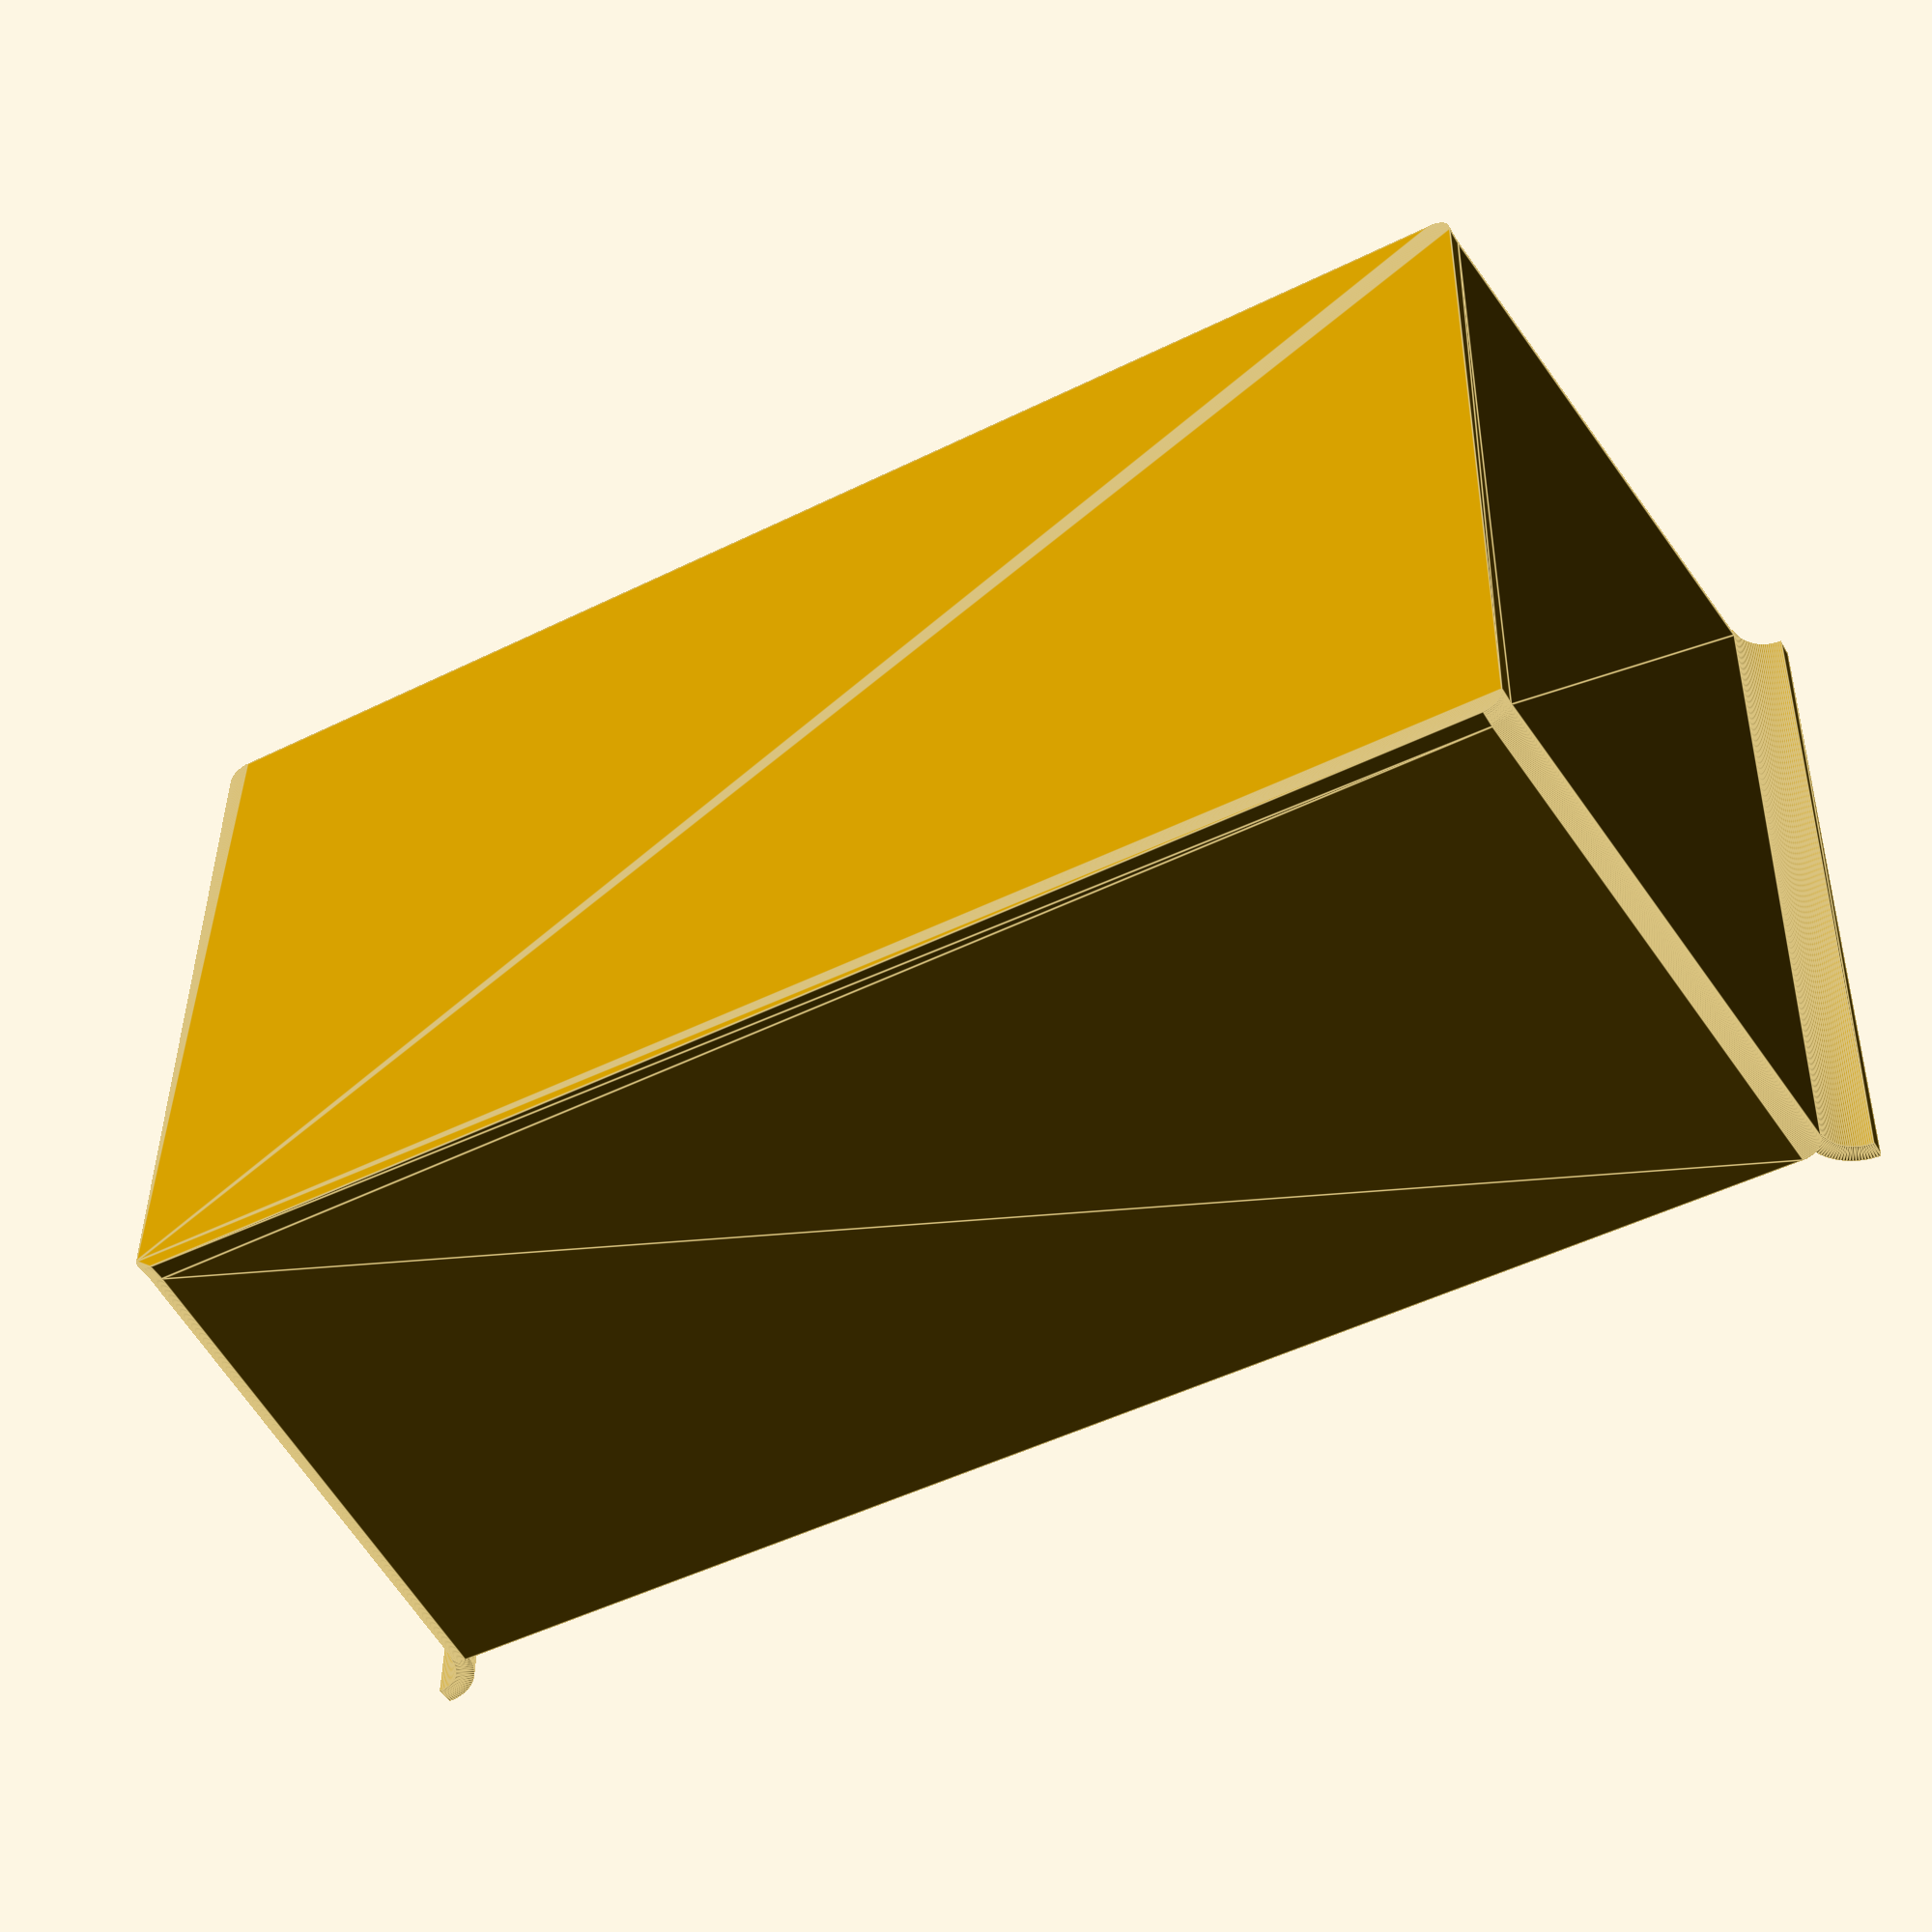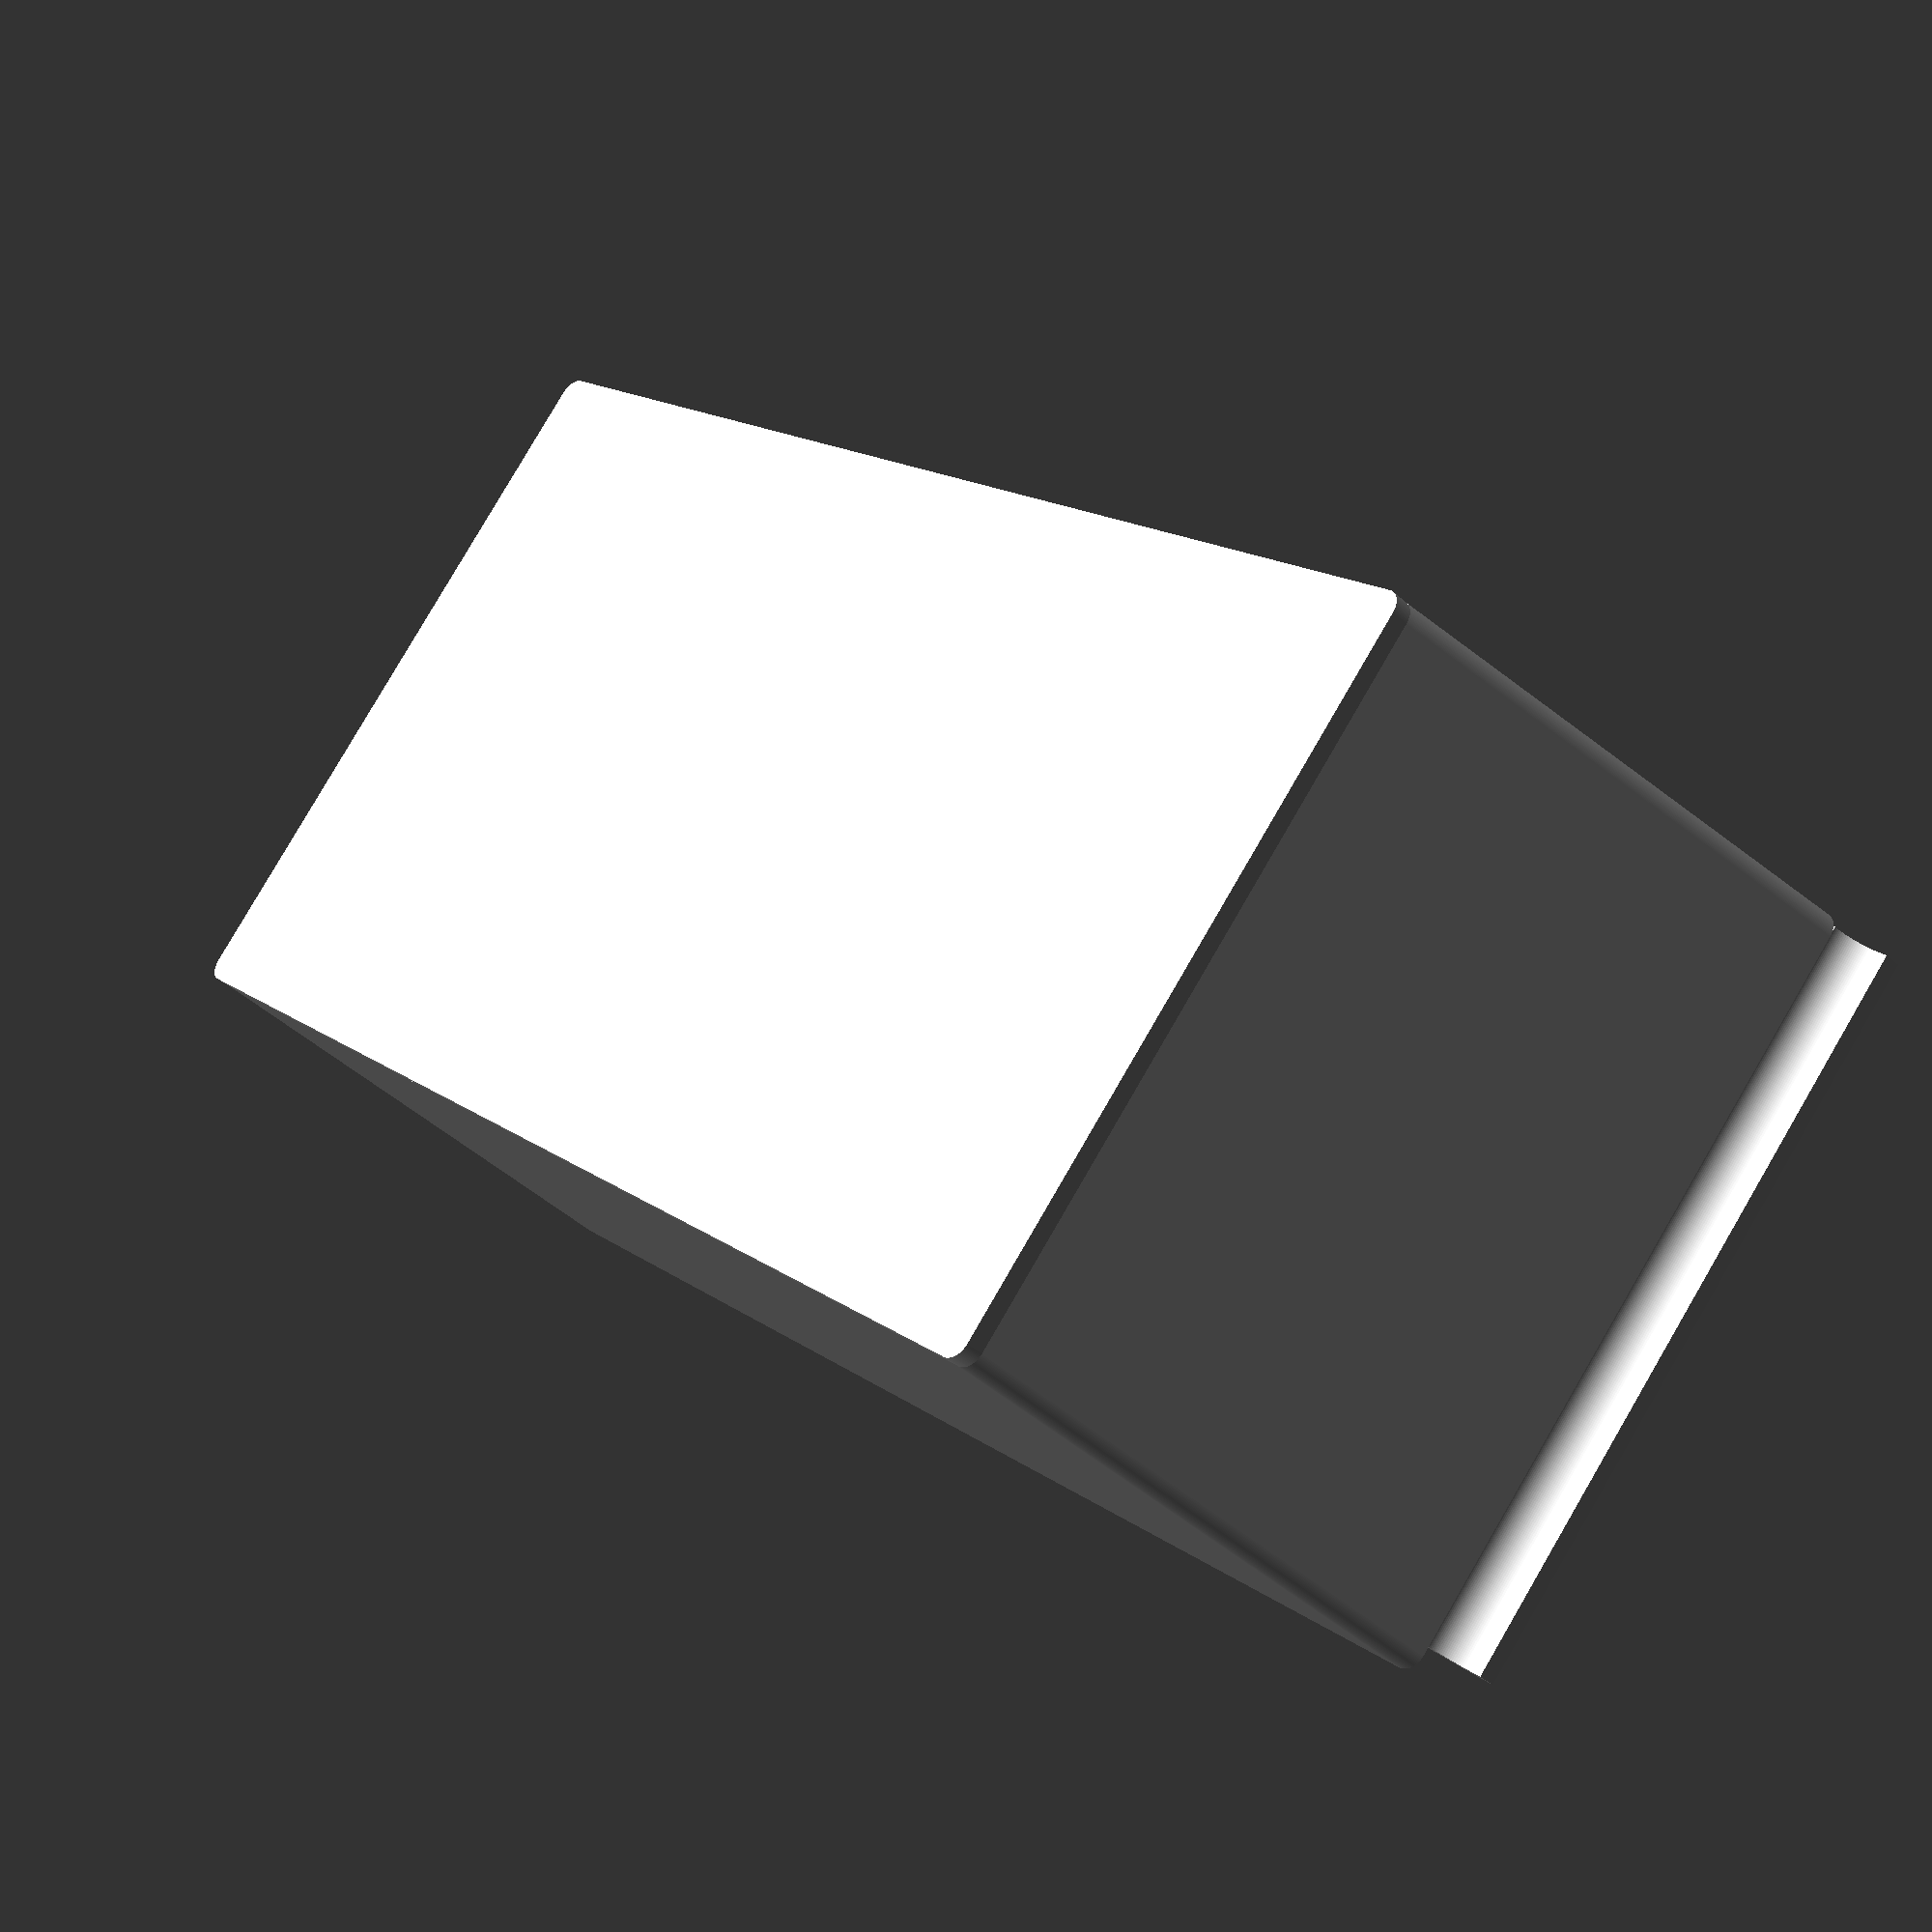
<openscad>
baseLength = 150;
baseWidth = 78;
height = 62;
topLength = 158;
thickness = 2;
radius = 2;
$fn = 120;
keysWidth = 60;
keysDepth = 22;
brimRadius = 4;
trifle = 0.000000000000001;

union() { 
	translate([-baseLength/2+thickness/2, -baseWidth/2+thickness/2, -trifle]) minkowski() {
		cube([baseLength-radius, baseWidth-radius, thickness/2]);
		cylinder(r = radius, h = thickness/2);
	}

	translate([0, 0, thickness]) linear_extrude(height = height, scale = topLength/baseLength) union() {
			difference() {
				roundedRect([baseLength, baseWidth], radius);
				roundedRect([baseLength-2*thickness, baseWidth-2*thickness], radius);
			}
			translate([-baseLength/2, -baseWidth/2+keysDepth, 0]) square([baseLength, thickness]);
			translate([-baseLength/2+keysWidth, -baseWidth/2, 0]) square([thickness, keysDepth]);
	}

	translate([-topLength/2-thickness*2.5, (baseWidth*topLength/baseLength)/2, height+thickness+trifle]) rotate([90, 0, 0]) rotate_extrude(angle = 90) translate([brimRadius, 0, 0]) square([thickness, baseWidth*topLength/baseLength-thickness]);

	translate([topLength/2+thickness*2.5, -(baseWidth*topLength/baseLength)/2, height+thickness+trifle]) rotate([90, 0, 180]) rotate_extrude(angle = 90) translate([brimRadius, 0, 0]) square([thickness, baseWidth*topLength/baseLength-thickness]);
}

// size - [x,y]
// radius - radius of corners
module roundedRect(size, radius)
{
	x = size[0];
	y = size[1];

	hull()
	{
		// place 4 circles in the corners, with the given radius
		translate([(-x/2)+(radius/2), (-y/2)+(radius/2), 0])
		circle(r = radius);
	
		translate([(x/2)-(radius/2), (-y/2)+(radius/2), 0])
		circle(r = radius);
	
		translate([(-x/2)+(radius/2), (y/2)-(radius/2), 0])
		circle(r = radius);
	
		translate([(x/2)-(radius/2), (y/2)-(radius/2), 0])
		circle(r = radius);
	}
}

</openscad>
<views>
elev=48.8 azim=179.2 roll=209.4 proj=p view=edges
elev=218.2 azim=317.9 roll=318.7 proj=p view=wireframe
</views>
